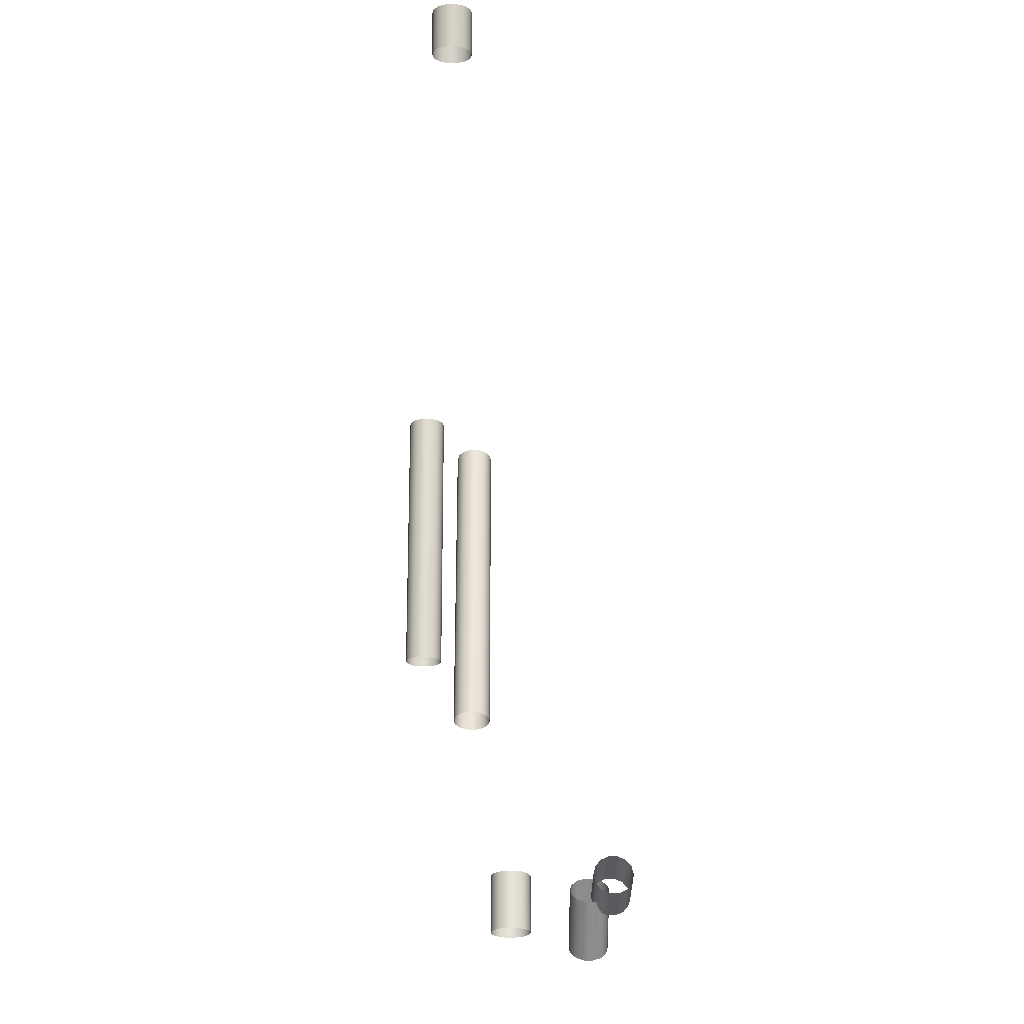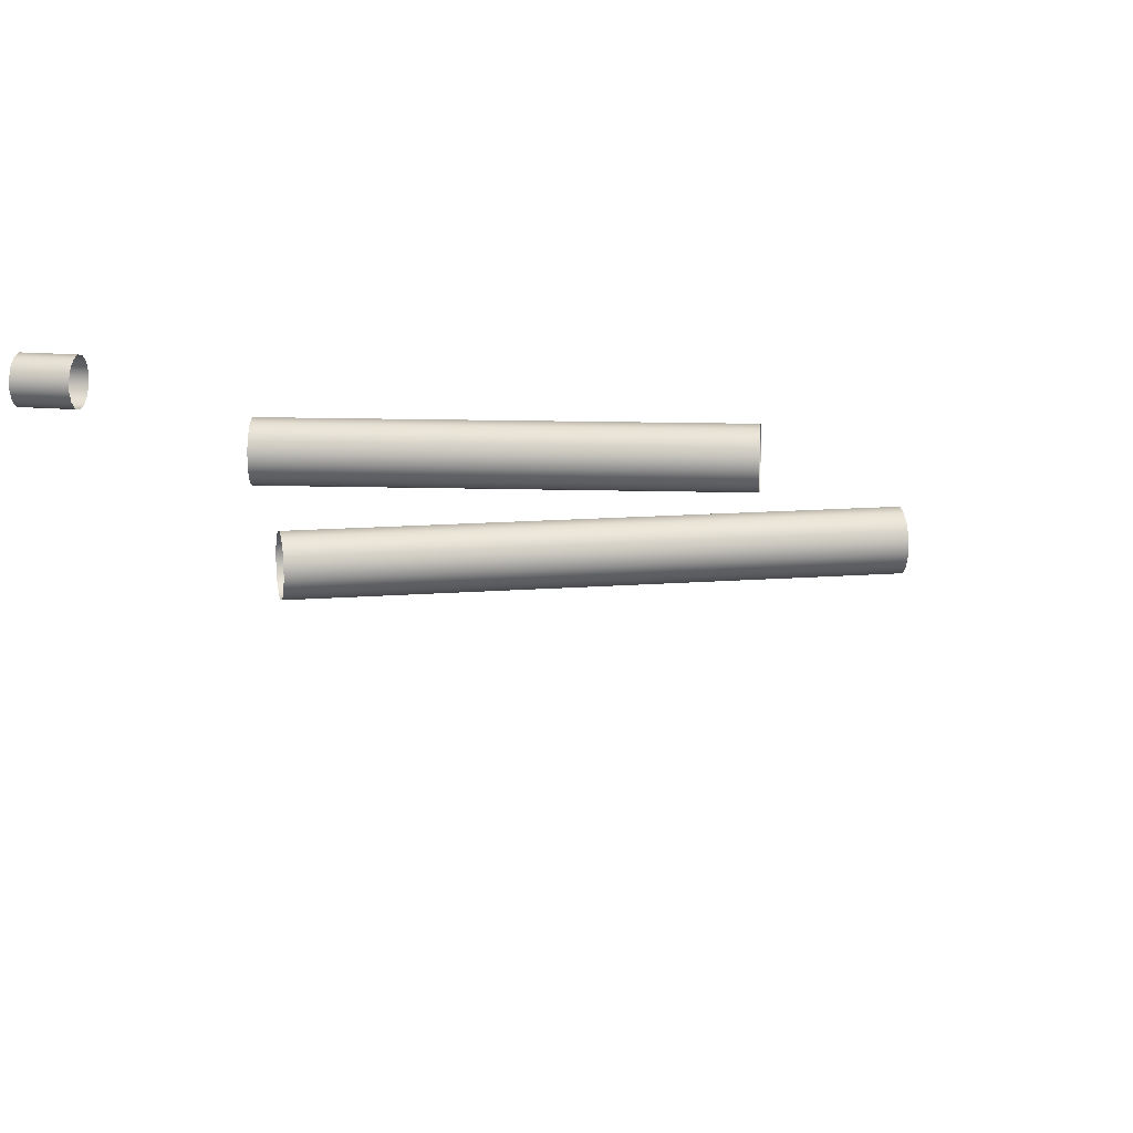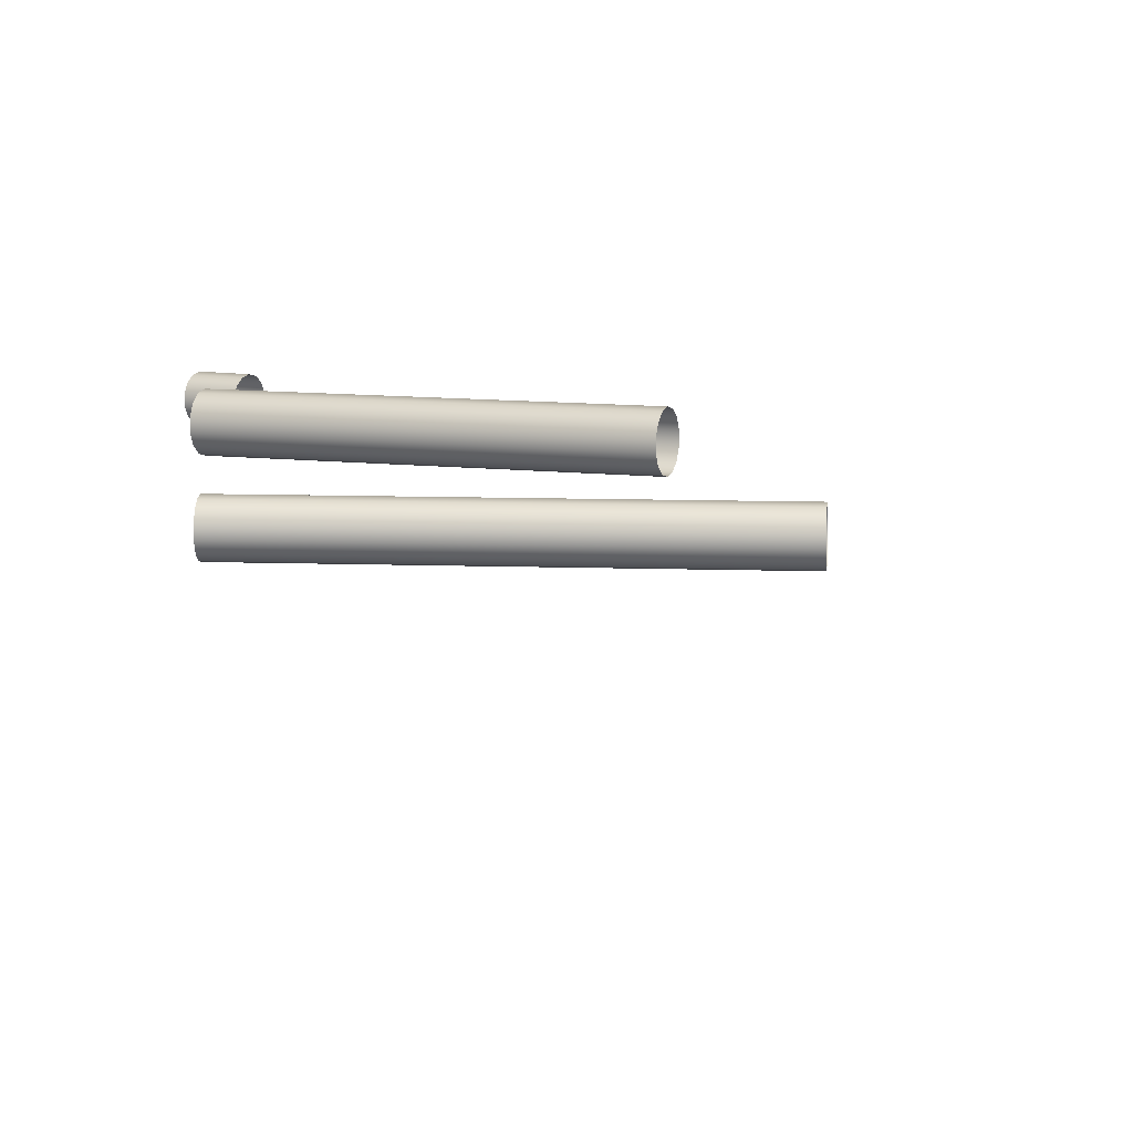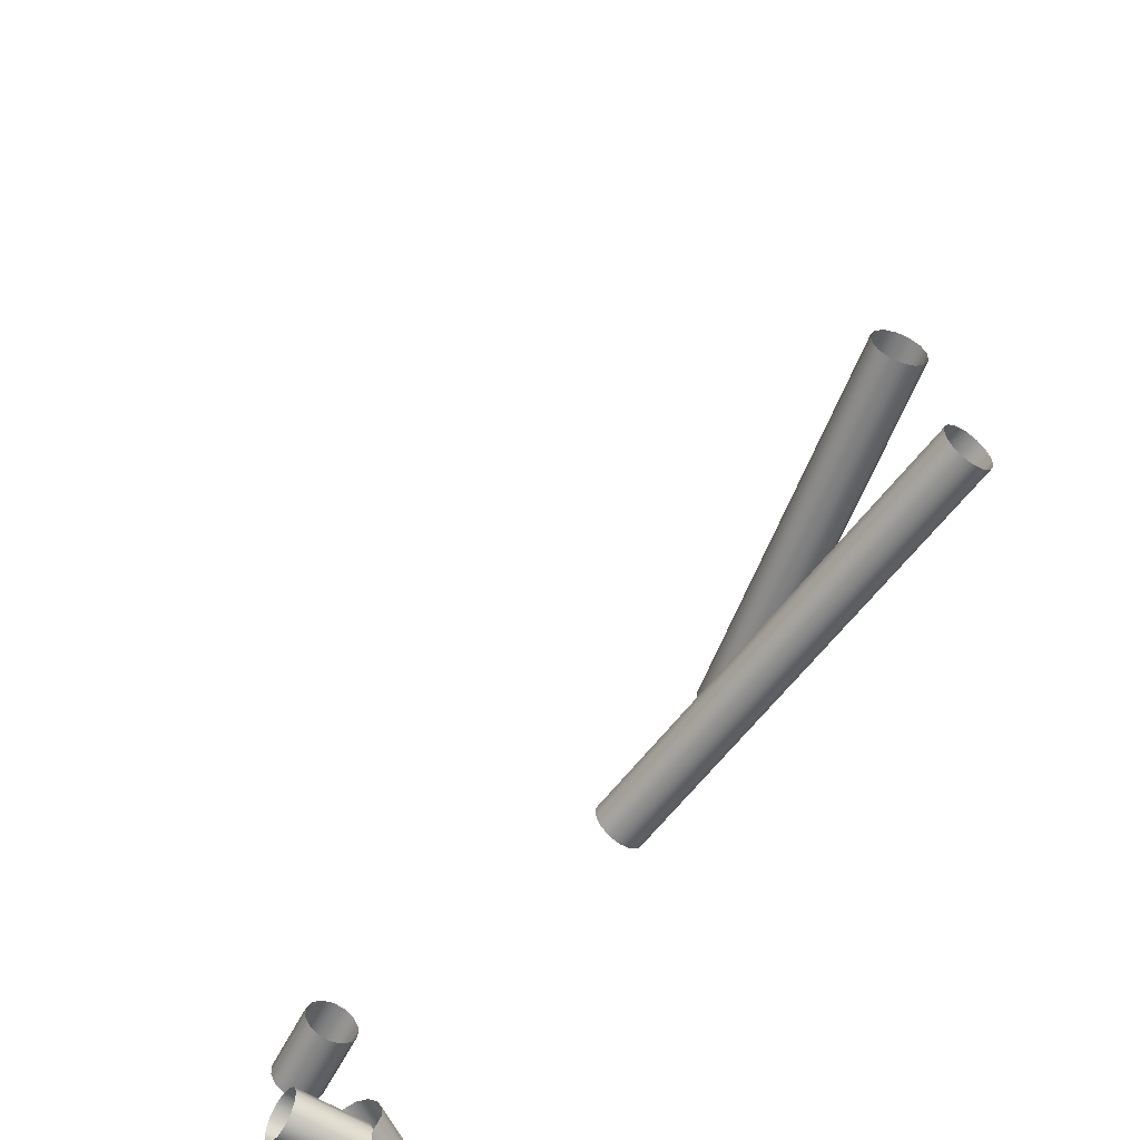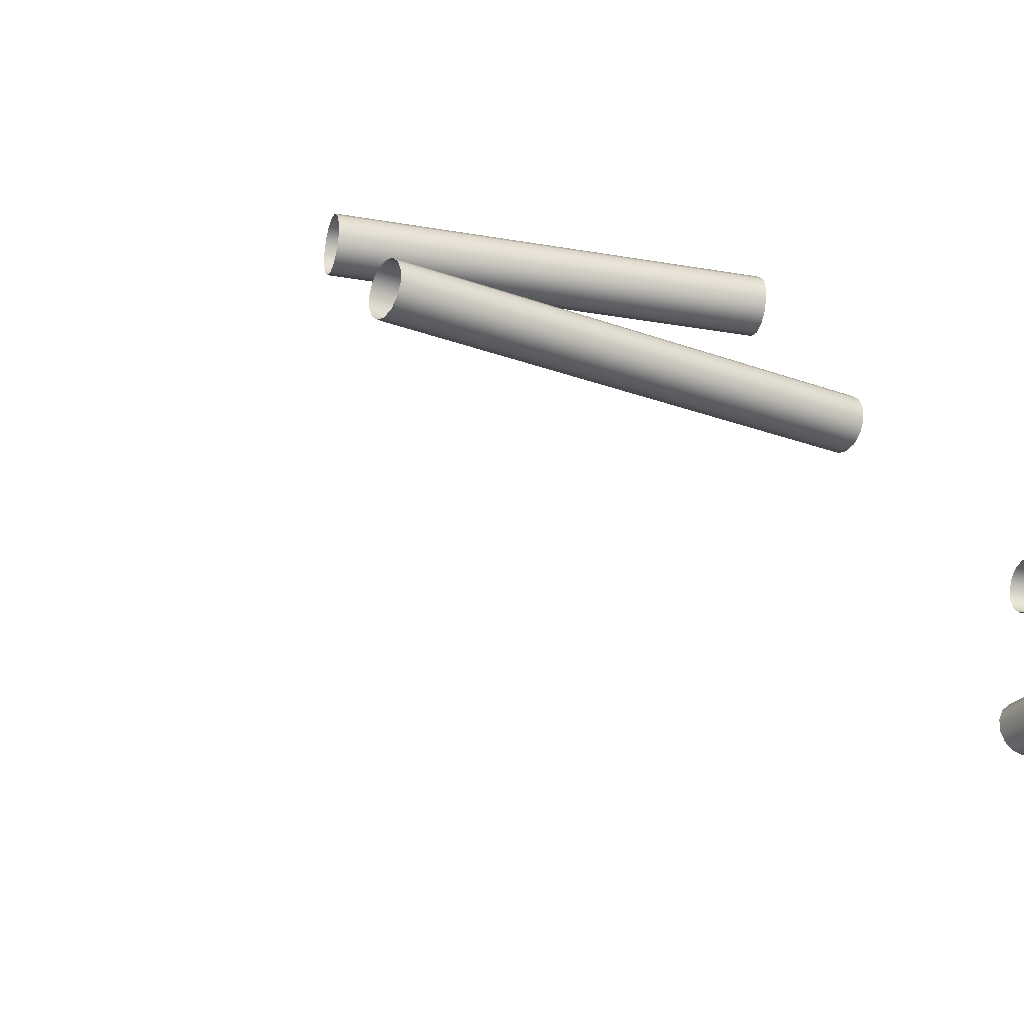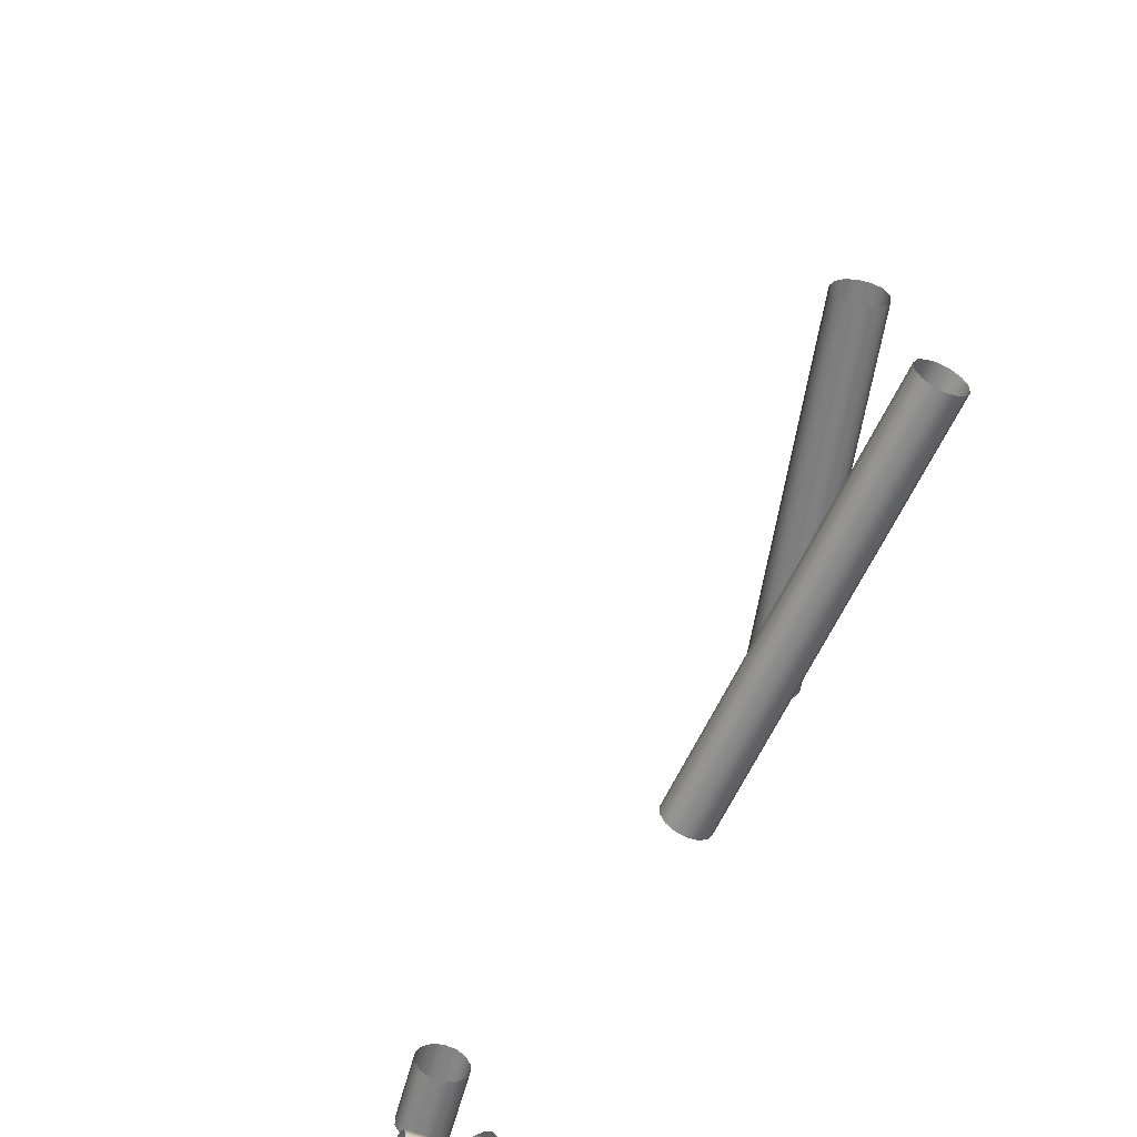
<metadata>
{"format":"obj","ext":"obj","renderer":"f3d","projection":"perspective","resolution":1024,"background":"white","views":[{"elev":-9.7,"azim":89.5,"up":"+Y"},{"elev":12.3,"azim":-74.7,"up":"+Z"},{"elev":8.4,"azim":-57.7,"up":"+Z"},{"elev":-57.6,"azim":170.2,"up":"+Z"},{"elev":-24.2,"azim":-95.9,"up":"+Z"},{"elev":-60.0,"azim":-178.3,"up":"+Z"}]}
</metadata>
<code>
o Outputs_of_2420_-_URXL.
v 0.4309 -0.7909 -4.584
v 0.4333 -0.7908 -4.586
v 0.4347 -0.7907 -4.589
v 0.4347 -0.7907 -4.592
v 0.4333 -0.7908 -4.595
v 0.4309 -0.7909 -4.597
v 0.4279 -0.791 -4.598
v 0.4248 -0.7911 -4.597
v 0.4224 -0.7912 -4.595
v 0.4211 -0.7913 -4.592
v 0.4211 -0.7913 -4.589
v 0.4224 -0.7912 -4.586
v 0.4248 -0.7911 -4.584
v 0.4279 -0.791 -4.583
v 0.4303 -0.775 -4.584
v 0.4327 -0.7749 -4.586
v 0.4341 -0.7749 -4.589
v 0.4341 -0.7749 -4.592
v 0.4327 -0.7749 -4.595
v 0.4303 -0.775 -4.597
v 0.4273 -0.7751 -4.598
v 0.4242 -0.7752 -4.597
v 0.4218 -0.7753 -4.595
v 0.4205 -0.7754 -4.592
v 0.4205 -0.7754 -4.589
v 0.4218 -0.7753 -4.586
v 0.4242 -0.7752 -4.584
v 0.4273 -0.7751 -4.583
v 0.3706 -1.078 -4.633
v 0.3686 -1.077 -4.635
v 0.3675 -1.076 -4.638
v 0.3675 -1.076 -4.641
v 0.3686 -1.077 -4.644
v 0.3706 -1.078 -4.646
v 0.3731 -1.08 -4.646
v 0.3755 -1.082 -4.646
v 0.3775 -1.083 -4.644
v 0.3786 -1.084 -4.641
v 0.3786 -1.084 -4.638
v 0.3775 -1.083 -4.635
v 0.3755 -1.082 -4.633
v 0.3731 -1.08 -4.633
v 0.3558 -1.099 -4.633
v 0.3538 -1.098 -4.635
v 0.3527 -1.097 -4.638
v 0.3527 -1.097 -4.641
v 0.3538 -1.098 -4.644
v 0.3558 -1.099 -4.646
v 0.3582 -1.101 -4.646
v 0.3607 -1.103 -4.646
v 0.3627 -1.104 -4.644
v 0.3638 -1.105 -4.641
v 0.3638 -1.105 -4.638
v 0.3627 -1.104 -4.635
v 0.3607 -1.103 -4.633
v 0.3582 -1.101 -4.633
v 0.2846 -0.8917 -4.584
v 0.287 -0.8912 -4.582
v 0.2883 -0.8909 -4.579
v 0.2883 -0.8909 -4.576
v 0.287 -0.8912 -4.573
v 0.2846 -0.8917 -4.571
v 0.2816 -0.8922 -4.571
v 0.2786 -0.8928 -4.571
v 0.2763 -0.8933 -4.573
v 0.2749 -0.8935 -4.576
v 0.2749 -0.8935 -4.579
v 0.2763 -0.8933 -4.582
v 0.2786 -0.8928 -4.584
v 0.2816 -0.8922 -4.585
v 0.3041 -0.9919 -4.584
v 0.3065 -0.9914 -4.582
v 0.3078 -0.9912 -4.579
v 0.3078 -0.9912 -4.576
v 0.3065 -0.9914 -4.573
v 0.3041 -0.9919 -4.571
v 0.3011 -0.9925 -4.571
v 0.2981 -0.9931 -4.571
v 0.2958 -0.9935 -4.573
v 0.2944 -0.9938 -4.576
v 0.2944 -0.9938 -4.579
v 0.2958 -0.9935 -4.582
v 0.2981 -0.9931 -4.584
v 0.3011 -0.9925 -4.585
v 0.3708 -1.08 -4.653
v 0.3698 -1.077 -4.651
v 0.3693 -1.076 -4.649
v 0.3693 -1.076 -4.645
v 0.3698 -1.077 -4.643
v 0.3708 -1.08 -4.641
v 0.372 -1.083 -4.64
v 0.3732 -1.085 -4.641
v 0.3742 -1.088 -4.643
v 0.3747 -1.089 -4.645
v 0.3747 -1.089 -4.649
v 0.3742 -1.088 -4.651
v 0.3732 -1.085 -4.653
v 0.372 -1.083 -4.654
v 0.3895 -1.072 -4.653
v 0.3886 -1.069 -4.651
v 0.388 -1.068 -4.649
v 0.388 -1.068 -4.645
v 0.3886 -1.069 -4.643
v 0.3895 -1.072 -4.641
v 0.3907 -1.074 -4.64
v 0.3919 -1.077 -4.641
v 0.3929 -1.08 -4.643
v 0.3934 -1.081 -4.645
v 0.3934 -1.081 -4.649
v 0.3929 -1.08 -4.651
v 0.3919 -1.077 -4.653
v 0.3907 -1.074 -4.654
v 0.268 -0.9022 -4.603
v 0.2702 -0.9011 -4.601
v 0.2714 -0.9005 -4.599
v 0.2714 -0.9005 -4.595
v 0.2702 -0.9011 -4.593
v 0.268 -0.9022 -4.591
v 0.2653 -0.9036 -4.59
v 0.2626 -0.9049 -4.591
v 0.2604 -0.906 -4.593
v 0.2592 -0.9066 -4.595
v 0.2592 -0.9066 -4.599
v 0.2604 -0.906 -4.601
v 0.2626 -0.9049 -4.603
v 0.2653 -0.9036 -4.604
v 0.3246 -1.016 -4.603
v 0.3268 -1.015 -4.601
v 0.328 -1.014 -4.599
v 0.328 -1.014 -4.595
v 0.3268 -1.015 -4.593
v 0.3246 -1.016 -4.591
v 0.3219 -1.017 -4.59
v 0.3192 -1.019 -4.591
v 0.317 -1.02 -4.593
v 0.3158 -1.02 -4.595
v 0.3158 -1.02 -4.599
v 0.317 -1.02 -4.601
v 0.3192 -1.019 -4.603
v 0.3219 -1.017 -4.604
v 0.3838 -1.074 -4.618
v 0.3861 -1.074 -4.616
v 0.3874 -1.073 -4.613
v 0.3874 -1.073 -4.61
v 0.3861 -1.074 -4.607
v 0.3838 -1.074 -4.605
v 0.3809 -1.075 -4.604
v 0.378 -1.076 -4.605
v 0.3757 -1.077 -4.607
v 0.3744 -1.077 -4.61
v 0.3744 -1.077 -4.613
v 0.3757 -1.077 -4.616
v 0.378 -1.076 -4.618
v 0.3809 -1.075 -4.619
v 0.3896 -1.093 -4.618
v 0.3919 -1.093 -4.616
v 0.3932 -1.092 -4.613
v 0.3932 -1.092 -4.61
v 0.3919 -1.093 -4.607
v 0.3896 -1.093 -4.605
v 0.3867 -1.094 -4.604
v 0.3838 -1.095 -4.605
v 0.3814 -1.096 -4.607
v 0.3801 -1.096 -4.61
v 0.3801 -1.096 -4.613
v 0.3814 -1.096 -4.616
v 0.3838 -1.095 -4.618
v 0.3867 -1.094 -4.619
f 1 15 28 14
f 2 16 15 1
f 3 17 16 2
f 4 18 17 3
f 5 19 18 4
f 6 20 19 5
f 7 21 20 6
f 8 22 21 7
f 9 23 22 8
f 10 24 23 9
f 11 25 24 10
f 12 26 25 11
f 13 27 26 12
f 14 28 27 13
f 29 43 56 42
f 30 44 43 29
f 31 45 44 30
f 32 46 45 31
f 33 47 46 32
f 34 48 47 33
f 35 49 48 34
f 36 50 49 35
f 37 51 50 36
f 38 52 51 37
f 39 53 52 38
f 40 54 53 39
f 41 55 54 40
f 42 56 55 41
f 57 71 84 70
f 58 72 71 57
f 59 73 72 58
f 60 74 73 59
f 61 75 74 60
f 62 76 75 61
f 63 77 76 62
f 64 78 77 63
f 65 79 78 64
f 66 80 79 65
f 67 81 80 66
f 68 82 81 67
f 69 83 82 68
f 70 84 83 69
f 85 99 112 98
f 86 100 99 85
f 87 101 100 86
f 88 102 101 87
f 89 103 102 88
f 90 104 103 89
f 91 105 104 90
f 92 106 105 91
f 93 107 106 92
f 94 108 107 93
f 95 109 108 94
f 96 110 109 95
f 97 111 110 96
f 98 112 111 97
f 113 127 140 126
f 114 128 127 113
f 115 129 128 114
f 116 130 129 115
f 117 131 130 116
f 118 132 131 117
f 119 133 132 118
f 120 134 133 119
f 121 135 134 120
f 122 136 135 121
f 123 137 136 122
f 124 138 137 123
f 125 139 138 124
f 126 140 139 125
f 141 155 168 154
f 142 156 155 141
f 143 157 156 142
f 144 158 157 143
f 145 159 158 144
f 146 160 159 145
f 147 161 160 146
f 148 162 161 147
f 149 163 162 148
f 150 164 163 149
f 151 165 164 150
f 152 166 165 151
f 153 167 166 152
f 154 168 167 153

</code>
